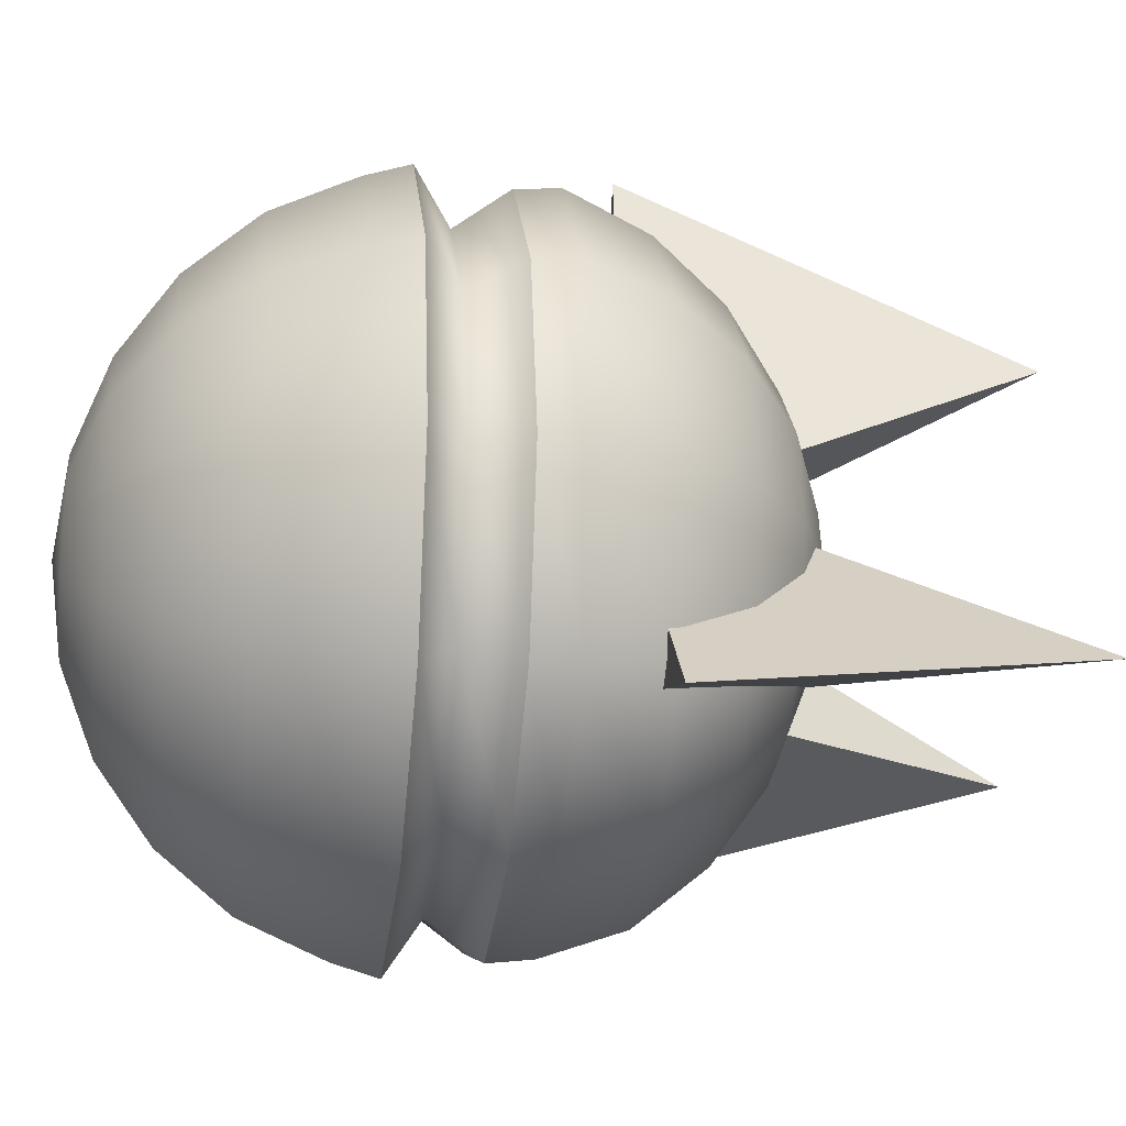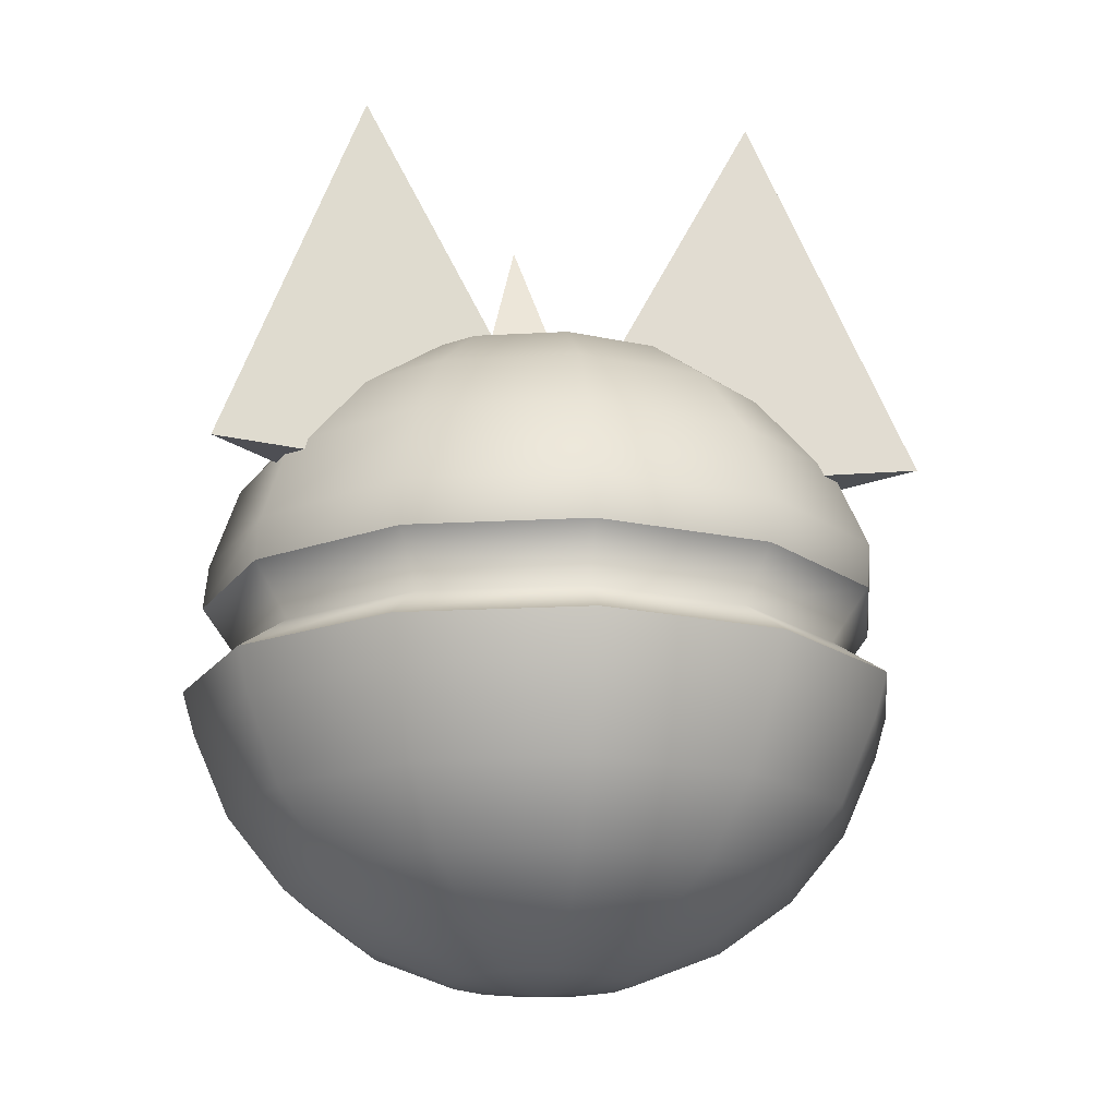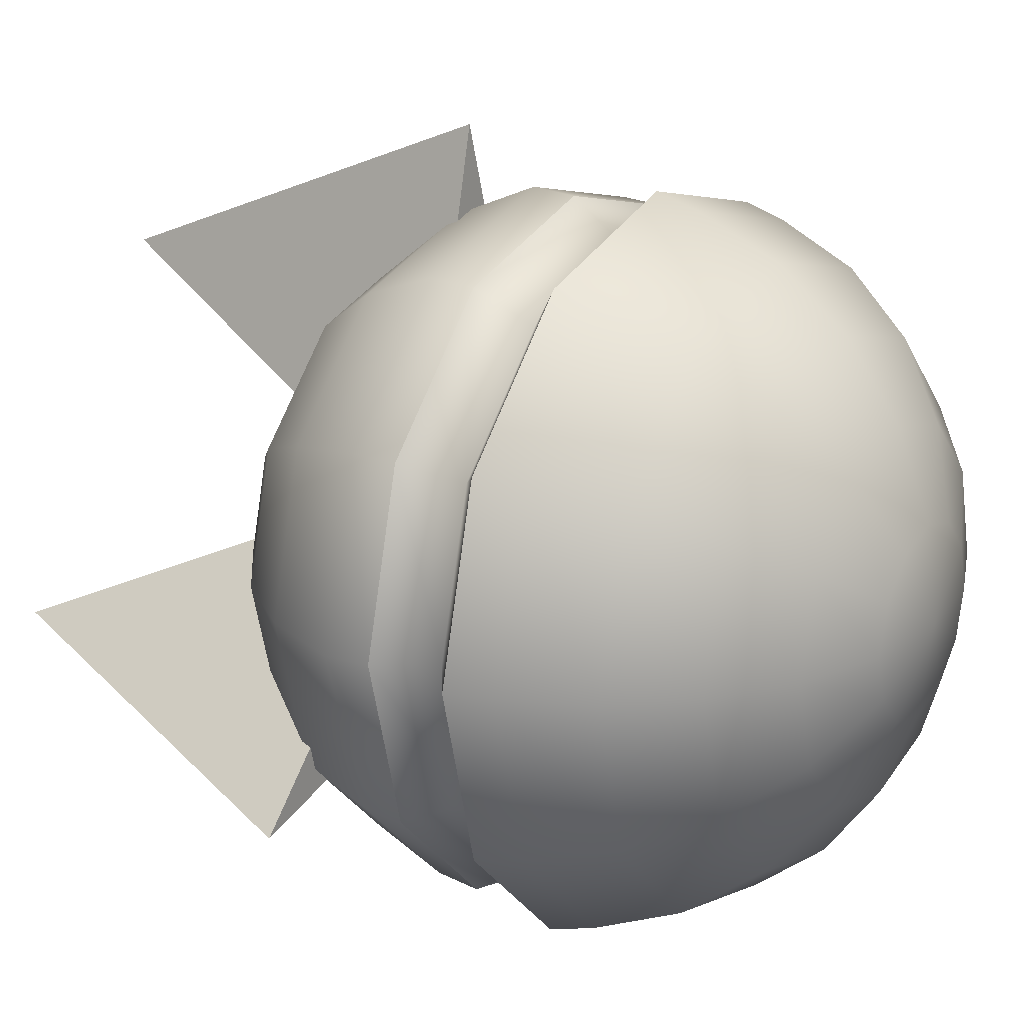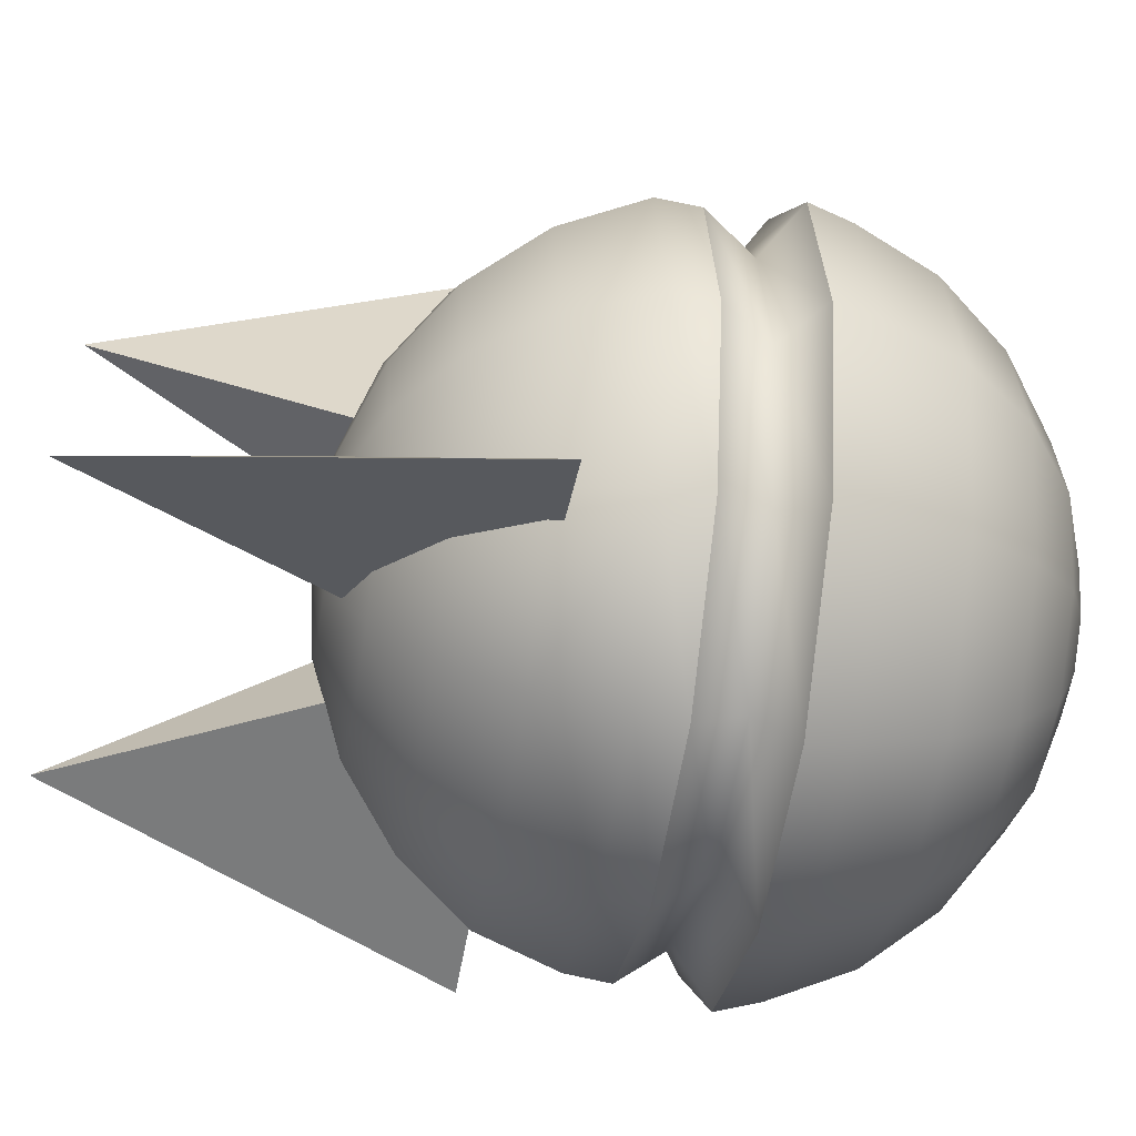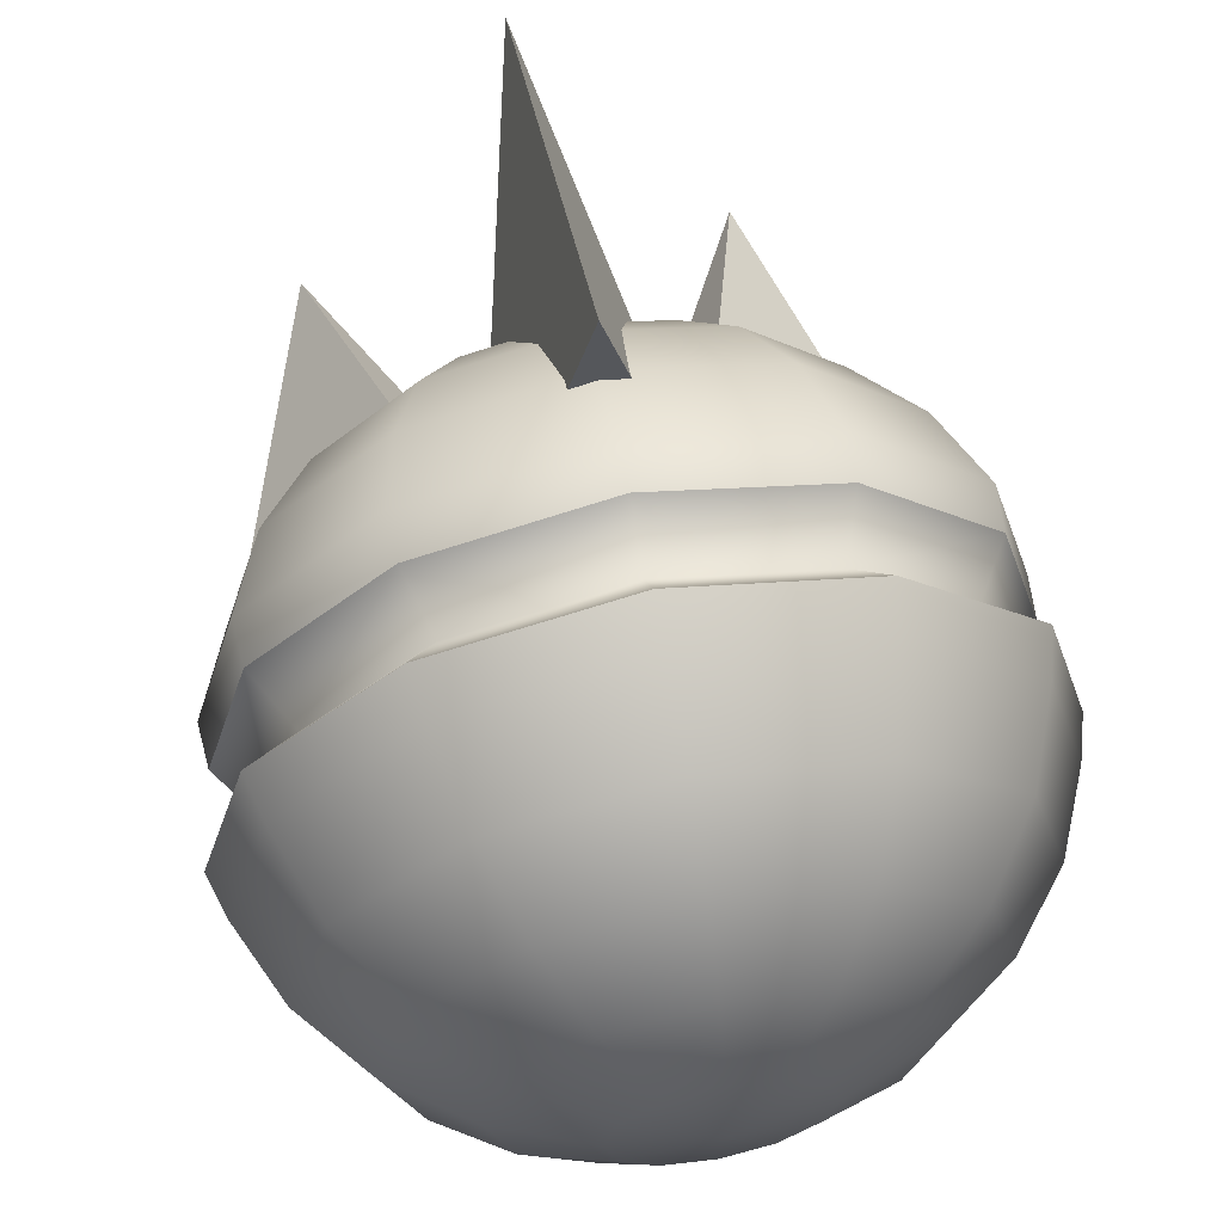
<metadata>
{"format":"obj","ext":"obj","renderer":"f3d","projection":"perspective","resolution":1024,"background":"white","views":[{"elev":-19.9,"azim":82.2,"up":"+Z"},{"elev":-17.6,"azim":-68.6,"up":"+Y"},{"elev":20.6,"azim":-58.1,"up":"+Z"},{"elev":-43.5,"azim":-99.4,"up":"+Z"},{"elev":63.6,"azim":-11.2,"up":"+Z"}]}
</metadata>
<code>
v -0.113 0.5426 0.03916
v 0.113 0.5426 0.03916
v -4.029e-17 0.551 0.4436
v 1.081e-08 0.9977 0.2568
v 0.113 0.5426 0.03916
v -0.113 0.5426 0.03916
v 0.113 0.5426 0.03916
v 1.081e-08 0.9977 0.2568
v -4.029e-17 0.551 0.4436
v 1.081e-08 0.9977 0.2568
v -0.113 0.5426 0.03916
v -4.029e-17 0.551 0.4436
v 0.08977 0.01279 -0.05183
v 0.1001 0.05029 -0.1734
v 0.1734 0.05029 -0.1001
v 0.05183 0.01279 -0.08977
v 0 0.05029 -0.2003
v 0 0.01279 -0.1037
v -0.1001 0.05029 -0.1734
v -0.05183 0.01279 -0.08977
v -0.1734 0.05029 -0.1001
v -0.08977 0.01279 -0.05183
v 0.1416 0.11 -0.2453
v 0.2453 0.11 -0.1416
v -1.528e-08 0.11 -0.2832
v -0.1416 0.11 -0.2453
v -0.2453 0.11 -0.1416
v 0.1734 0.1877 -0.3004
v 0.3004 0.1877 -0.1734
v 0 0.1877 -0.3468
v -0.1734 0.1877 -0.3004
v -0.3004 0.1877 -0.1734
v 0.1934 0.2782 -0.335
v 0.335 0.2782 -0.1934
v -1.528e-08 0.2782 -0.3869
v -0.1934 0.2782 -0.335
v -0.335 0.2782 -0.1934
v 0.2006 0.3268 -0.3474
v 0.3474 0.3268 -0.2006
v -1.528e-08 0.3268 -0.4012
v -0.2006 0.3268 -0.3474
v -0.3474 0.3268 -0.2006
v 0.2957 0.3663 -0.1707
v 0.1918 0.424 -0.3322
v 0.3322 0.424 -0.1918
v 0.1707 0.3663 -0.2957
v 3.406e-10 0.424 -0.3835
v 1.528e-08 0.3663 -0.3415
v -0.1918 0.424 -0.3322
v -0.1707 0.3663 -0.2957
v -0.3322 0.424 -0.1918
v -0.2957 0.3663 -0.1707
v -0.2006 0.3268 -0.3474
v -0.3474 0.3268 -0.2006
v -1.528e-08 0.3268 -0.4012
v 0.2006 0.3268 -0.3474
v 0.3474 0.3268 -0.2006
v 0.3276 0.4726 -0.1891
v 0.1891 0.4726 -0.3276
v 0.1734 0.5631 -0.3004
v 0 0.5631 -0.3468
v -1.46e-08 0.4726 -0.3782
v -0.1734 0.5631 -0.3004
v -0.1891 0.4726 -0.3276
v -1.528e-08 0.6409 -0.2832
v 0.1416 0.6409 -0.2453
v 0.3004 0.5631 -0.1734
v -0.1416 0.6409 -0.2453
v 0 0.7005 -0.2003
v 0.1001 0.7005 -0.1734
v 0.2453 0.6409 -0.1416
v -0.1001 0.7005 -0.1734
v 0 0.738 -0.1037
v -0.05183 0.738 -0.08977
v 0 0.7508 0
v 0.05183 0.738 -0.08977
v 0.1734 0.7005 -0.1001
v 0.08977 0.738 -0.05183
v -0.08977 0.738 -0.05183
v -0.1734 0.7005 -0.1001
v -0.2453 0.6409 -0.1416
v -0.3004 0.5631 -0.1734
v -0.3276 0.4726 -0.1891
v -0.1918 0.424 -0.3322
v -0.3322 0.424 -0.1918
v 3.406e-10 0.424 -0.3835
v 0.1918 0.424 -0.3322
v 0.3322 0.424 -0.1918
v 0 0 0
v 1.91e-09 0.01279 0.1037
v 0.1001 0.05029 0.1734
v 3.82e-09 0.05029 0.2003
v 0.05183 0.01279 0.08977
v 0.1734 0.05029 0.1001
v 0.08977 0.01279 0.05183
v 0.2003 0.05029 -1.194e-08
v 0.1037 0.01279 -5.968e-09
v 0.1734 0.05029 -0.1001
v 0.08977 0.01279 -0.05183
v 0.1416 0.11 0.2453
v 1.743e-08 0.11 0.2832
v 0.2453 0.11 0.1416
v 0.2832 0.11 -2.387e-08
v 0.2453 0.11 -0.1416
v 0.1734 0.1877 0.3004
v 2.125e-08 0.1877 0.3468
v 0.3004 0.1877 0.1734
v 0.3468 0.1877 -2.387e-08
v 0.3004 0.1877 -0.1734
v 0.1934 0.2782 0.335
v 2.125e-08 0.2782 0.3869
v 0.335 0.2782 0.1934
v 0.3869 0.2782 -2.387e-08
v 0.335 0.2782 -0.1934
v 0.2006 0.3268 0.3474
v 3.485e-08 0.3268 0.4012
v 0.3474 0.3268 0.2006
v 0.4012 0.3268 -3.581e-08
v 0.3474 0.3268 -0.2006
v 2.125e-08 0.3663 0.3415
v 0.1918 0.424 0.3322
v 2.275e-08 0.424 0.3835
v 0.1707 0.3663 0.2957
v 0.3322 0.424 0.1918
v 0.2957 0.3663 0.1707
v 0.3835 0.424 -2.266e-08
v 0.3415 0.3663 -3.581e-08
v 0.3322 0.424 -0.1918
v 0.2957 0.3663 -0.1707
v 0.4012 0.3268 -3.581e-08
v 0.3474 0.3268 -0.2006
v 0.3474 0.3268 0.2006
v 0.2006 0.3268 0.3474
v 3.485e-08 0.3268 0.4012
v 2.125e-08 0.4726 0.3869
v 0.1734 0.5631 0.3004
v 2.125e-08 0.5631 0.3468
v 0.1934 0.4726 0.335
v 0.3004 0.5631 0.1734
v 0.335 0.4726 0.1934
v 0.3468 0.5631 -2.387e-08
v 0.3869 0.4726 -2.387e-08
v 0.3004 0.5631 -0.1734
v 0.3276 0.4726 -0.1891
v 0.1416 0.6409 0.2453
v 1.743e-08 0.6409 0.2832
v 0.2453 0.6409 0.1416
v 0.2832 0.6409 -2.387e-08
v 0.2453 0.6409 -0.1416
v 0.1001 0.7005 0.1734
v 3.82e-09 0.7005 0.2003
v 0.1734 0.7005 0.1001
v 0.2003 0.7005 -1.194e-08
v 0.1734 0.7005 -0.1001
v 0.05183 0.738 0.08977
v 1.91e-09 0.738 0.1037
v 0.08977 0.738 0.05183
v 0.1037 0.738 -5.968e-09
v 0.08977 0.738 -0.05183
v 0.3835 0.424 -2.266e-08
v 0.3322 0.424 -0.1918
v 0.3322 0.424 0.1918
v 0.1918 0.424 0.3322
v 2.275e-08 0.424 0.3835
v -0.08977 0.01279 -0.05183
v -0.2003 0.05029 -7.639e-09
v -0.1734 0.05029 -0.1001
v -0.1037 0.01279 -3.82e-09
v -0.1734 0.05029 0.1001
v -0.08977 0.01279 0.05183
v -0.1001 0.05029 0.1734
v -0.05183 0.01279 0.08977
v 3.82e-09 0.05029 0.2003
v 1.91e-09 0.01279 0.1037
v -0.2832 0.11 0
v -0.2453 0.11 -0.1416
v -0.2453 0.11 0.1416
v -0.1416 0.11 0.2453
v 1.743e-08 0.11 0.2832
v -0.3468 0.1877 -1.528e-08
v -0.3004 0.1877 -0.1734
v -0.3004 0.1877 0.1734
v -0.1734 0.1877 0.3004
v 2.125e-08 0.1877 0.3468
v -0.3869 0.2782 0
v -0.335 0.2782 -0.1934
v -0.335 0.2782 0.1934
v -0.1934 0.2782 0.335
v 2.125e-08 0.2782 0.3869
v -0.4012 0.3268 0
v -0.3474 0.3268 -0.2006
v -0.3474 0.3268 0.2006
v -0.2006 0.3268 0.3474
v 3.485e-08 0.3268 0.4012
v -0.2957 0.3663 -0.1707
v -0.3835 0.424 6.811e-10
v -0.3322 0.424 -0.1918
v -0.3415 0.3663 1.528e-08
v -0.3322 0.424 0.1918
v -0.2957 0.3663 0.1707
v -0.1918 0.424 0.3322
v -0.1707 0.3663 0.2957
v 2.275e-08 0.424 0.3835
v 2.125e-08 0.3663 0.3415
v -0.2006 0.3268 0.3474
v 3.485e-08 0.3268 0.4012
v -0.3474 0.3268 0.2006
v -0.4012 0.3268 0
v -0.3474 0.3268 -0.2006
v -0.3276 0.4726 -0.1891
v -0.3468 0.5631 -1.528e-08
v -0.3004 0.5631 -0.1734
v -0.3869 0.4726 0
v -0.3004 0.5631 0.1734
v -0.335 0.4726 0.1934
v -0.1734 0.5631 0.3004
v -0.1934 0.4726 0.335
v 2.125e-08 0.5631 0.3468
v 2.125e-08 0.4726 0.3869
v -0.2832 0.6409 0
v -0.2453 0.6409 -0.1416
v -0.2453 0.6409 0.1416
v -0.1416 0.6409 0.2453
v 1.743e-08 0.6409 0.2832
v -0.2003 0.7005 -7.639e-09
v -0.1734 0.7005 -0.1001
v -0.1734 0.7005 0.1001
v -0.1001 0.7005 0.1734
v 3.82e-09 0.7005 0.2003
v -0.1037 0.738 -3.82e-09
v -0.08977 0.738 -0.05183
v -0.08977 0.738 0.05183
v -0.05183 0.738 0.08977
v 1.91e-09 0.738 0.1037
v -0.1918 0.424 0.3322
v 2.275e-08 0.424 0.3835
v -0.3322 0.424 0.1918
v -0.3835 0.424 6.811e-10
v -0.3322 0.424 -0.1918
v 0.09043 0.5426 0.07831
v -0.0226 0.5426 -0.1175
v 0.3842 0.551 -0.2218
v 0.2224 0.9977 -0.1284
v -0.0226 0.5426 -0.1175
v 0.09043 0.5426 0.07831
v -0.0226 0.5426 -0.1175
v 0.2224 0.9977 -0.1284
v 0.3842 0.551 -0.2218
v 0.2224 0.9977 -0.1284
v 0.09043 0.5426 0.07831
v 0.3842 0.551 -0.2218
v 0.0226 0.5426 -0.1175
v -0.09043 0.5426 0.07831
v -0.3842 0.551 -0.2218
v -0.2224 0.9977 -0.1284
v -0.09043 0.5426 0.07831
v 0.0226 0.5426 -0.1175
v -0.09043 0.5426 0.07831
v -0.2224 0.9977 -0.1284
v -0.3842 0.551 -0.2218
v -0.2224 0.9977 -0.1284
v 0.0226 0.5426 -0.1175
v -0.3842 0.551 -0.2218
g mesh_ob010_plasmabomb_ncl1_1
f 1 2 3
f 4 5 6
f 7 8 9
f 10 11 12
f 13 14 15
f 13 16 14
f 16 17 14
f 16 18 17
f 18 19 17
f 18 20 19
f 20 21 19
f 20 22 21
f 15 14 23
f 15 23 24
f 14 25 23
f 14 17 25
f 17 19 26
f 17 26 25
f 19 21 27
f 19 27 26
f 24 23 28
f 24 28 29
f 23 25 30
f 23 30 28
f 25 31 30
f 25 26 31
f 26 27 32
f 26 32 31
f 29 28 33
f 29 33 34
f 28 35 33
f 28 30 35
f 30 31 36
f 30 36 35
f 31 32 37
f 31 37 36
f 34 33 38
f 34 38 39
f 33 35 40
f 33 40 38
f 35 41 40
f 35 36 41
f 36 37 42
f 36 42 41
f 43 44 45
f 43 46 44
f 46 47 44
f 46 48 47
f 48 49 47
f 48 50 49
f 50 51 49
f 50 52 51
f 53 52 50
f 53 54 52
f 55 53 50
f 55 50 48
f 56 48 46
f 56 55 48
f 57 56 46
f 57 46 43
f 58 59 60
f 59 61 60
f 59 62 61
f 62 63 61
f 62 64 63
f 60 61 65
f 60 65 66
f 67 60 66
f 58 60 67
f 61 63 68
f 61 68 65
f 66 65 69
f 66 69 70
f 71 66 70
f 67 66 71
f 65 68 72
f 65 72 69
f 69 72 73
f 70 69 73
f 73 72 74
f 73 74 75
f 70 73 76
f 76 73 75
f 77 70 76
f 71 70 77
f 77 76 78
f 78 76 75
f 74 79 75
f 72 80 74
f 74 80 79
f 72 81 80
f 68 81 72
f 63 82 68
f 68 82 81
f 64 83 63
f 63 83 82
f 84 83 64
f 84 85 83
f 86 64 62
f 86 84 64
f 87 62 59
f 87 86 62
f 88 87 59
f 88 59 58
f 18 16 89
f 20 18 89
f 22 20 89
f 16 13 89
f 90 91 92
f 90 93 91
f 93 90 89
f 93 94 91
f 95 93 89
f 93 95 94
f 95 96 94
f 97 95 89
f 95 97 96
f 97 98 96
f 97 99 98
f 99 97 89
f 92 91 100
f 92 100 101
f 91 94 102
f 91 102 100
f 94 103 102
f 94 96 103
f 96 104 103
f 96 98 104
f 101 100 105
f 101 105 106
f 100 102 107
f 100 107 105
f 102 103 108
f 102 108 107
f 103 104 109
f 103 109 108
f 106 105 110
f 106 110 111
f 105 107 112
f 105 112 110
f 107 108 113
f 107 113 112
f 108 114 113
f 108 109 114
f 111 110 115
f 111 115 116
f 110 112 117
f 110 117 115
f 112 113 118
f 112 118 117
f 113 114 119
f 113 119 118
f 120 121 122
f 120 123 121
f 123 124 121
f 123 125 124
f 125 126 124
f 125 127 126
f 127 128 126
f 127 129 128
f 130 129 127
f 130 131 129
f 132 130 127
f 132 127 125
f 133 132 125
f 133 125 123
f 134 133 123
f 134 123 120
f 135 136 137
f 135 138 136
f 138 139 136
f 138 140 139
f 140 141 139
f 140 142 141
f 142 143 141
f 142 144 143
f 137 136 145
f 137 145 146
f 136 147 145
f 136 139 147
f 139 148 147
f 139 141 148
f 141 143 149
f 141 149 148
f 146 145 150
f 146 150 151
f 145 152 150
f 145 147 152
f 147 148 153
f 147 153 152
f 148 149 154
f 148 154 153
f 151 150 155
f 151 155 156
f 156 155 75
f 150 152 157
f 150 157 155
f 155 157 75
f 152 158 157
f 152 153 158
f 157 158 75
f 153 154 159
f 158 159 75
f 153 159 158
f 160 144 142
f 160 161 144
f 162 142 140
f 162 160 142
f 163 140 138
f 163 162 140
f 164 163 138
f 164 138 135
f 165 166 167
f 165 168 166
f 168 165 89
f 168 169 166
f 170 168 89
f 168 170 169
f 170 171 169
f 172 170 89
f 170 172 171
f 172 173 171
f 172 174 173
f 174 172 89
f 167 166 175
f 167 175 176
f 166 177 175
f 166 169 177
f 169 171 178
f 169 178 177
f 171 179 178
f 171 173 179
f 176 175 180
f 176 180 181
f 175 182 180
f 175 177 182
f 177 178 183
f 177 183 182
f 178 179 184
f 178 184 183
f 181 180 185
f 181 185 186
f 180 182 187
f 180 187 185
f 182 183 188
f 182 188 187
f 183 184 189
f 183 189 188
f 186 185 190
f 186 190 191
f 185 187 192
f 185 192 190
f 187 188 193
f 187 193 192
f 188 194 193
f 188 189 194
f 195 196 197
f 195 198 196
f 198 199 196
f 198 200 199
f 200 201 199
f 200 202 201
f 202 203 201
f 202 204 203
f 205 204 202
f 205 206 204
f 207 205 202
f 207 202 200
f 208 200 198
f 208 207 200
f 209 208 198
f 209 198 195
f 210 211 212
f 210 213 211
f 213 214 211
f 213 215 214
f 215 216 214
f 215 217 216
f 217 218 216
f 217 219 218
f 212 211 220
f 212 220 221
f 211 214 222
f 211 222 220
f 214 216 223
f 214 223 222
f 216 218 224
f 216 224 223
f 221 220 225
f 221 225 226
f 220 227 225
f 220 222 227
f 222 223 228
f 222 228 227
f 223 224 229
f 223 229 228
f 226 225 230
f 226 230 231
f 231 230 75
f 225 227 232
f 225 232 230
f 230 232 75
f 227 233 232
f 227 228 233
f 232 233 75
f 228 234 233
f 228 229 234
f 233 234 75
f 235 219 217
f 235 236 219
f 237 217 215
f 237 235 217
f 238 215 213
f 238 237 215
f 239 213 210
f 239 238 213
f 240 241 242
f 243 244 245
f 246 247 248
f 249 250 251
f 252 253 254
f 255 256 257
f 258 259 260
f 261 262 263

</code>
